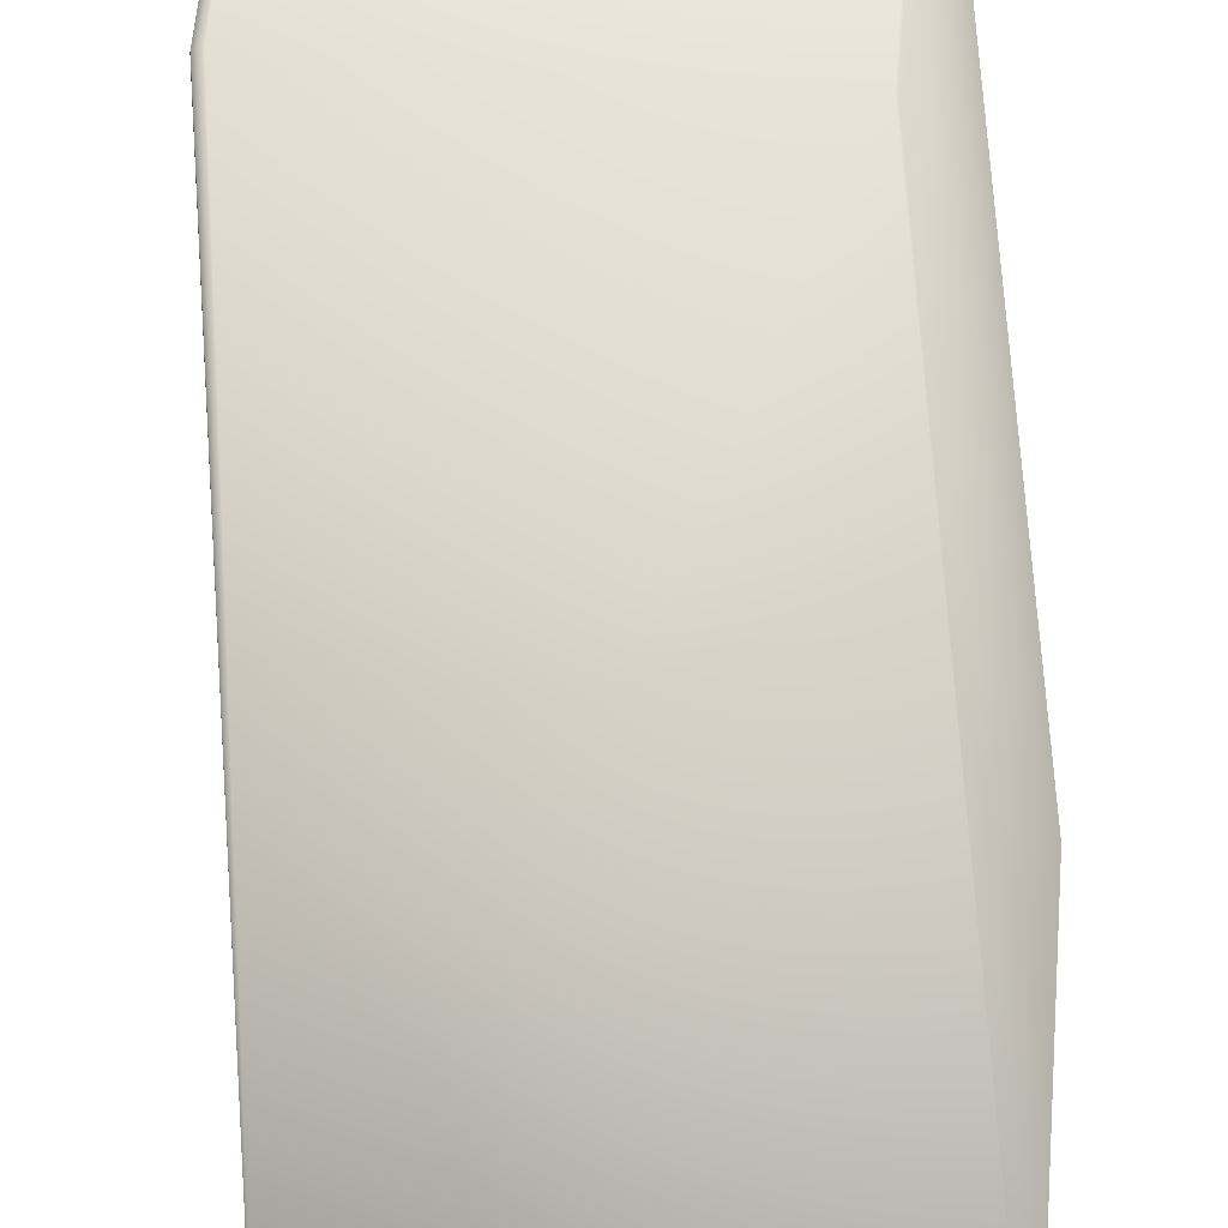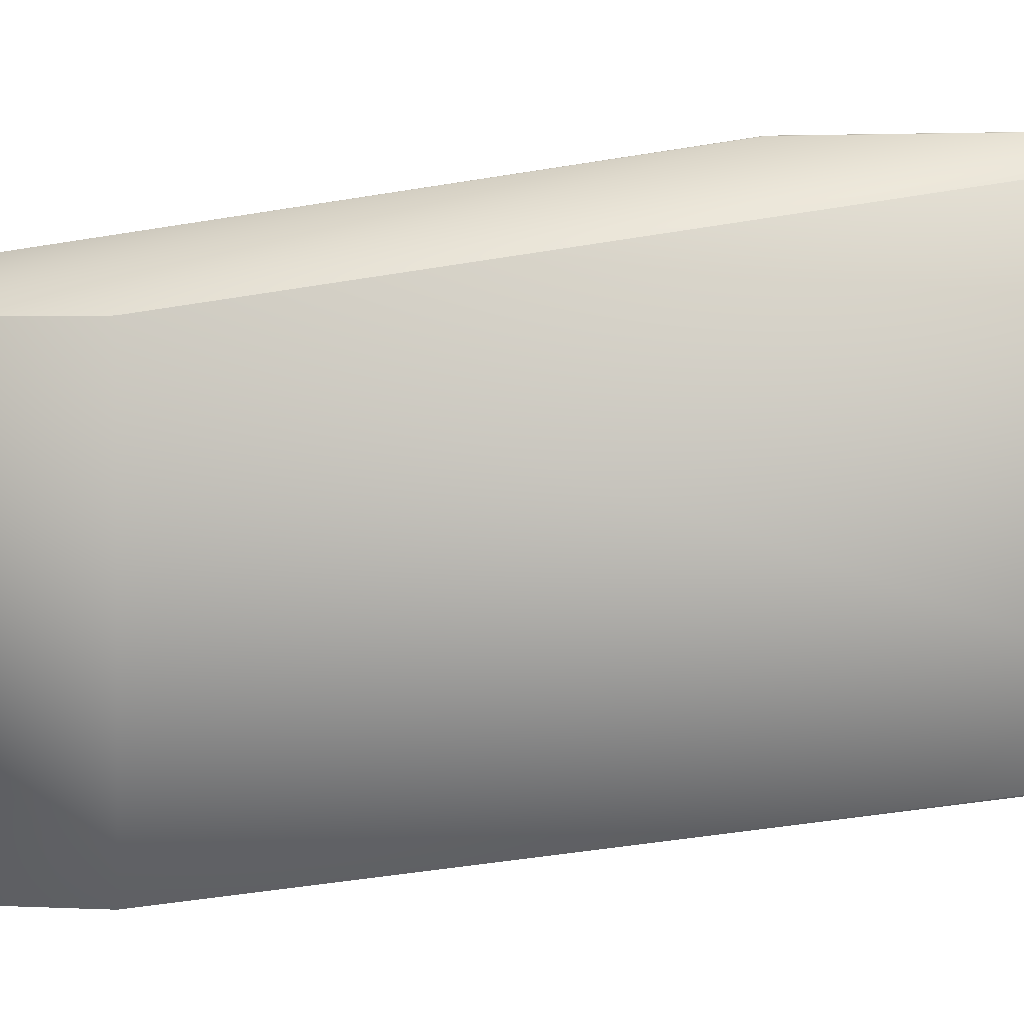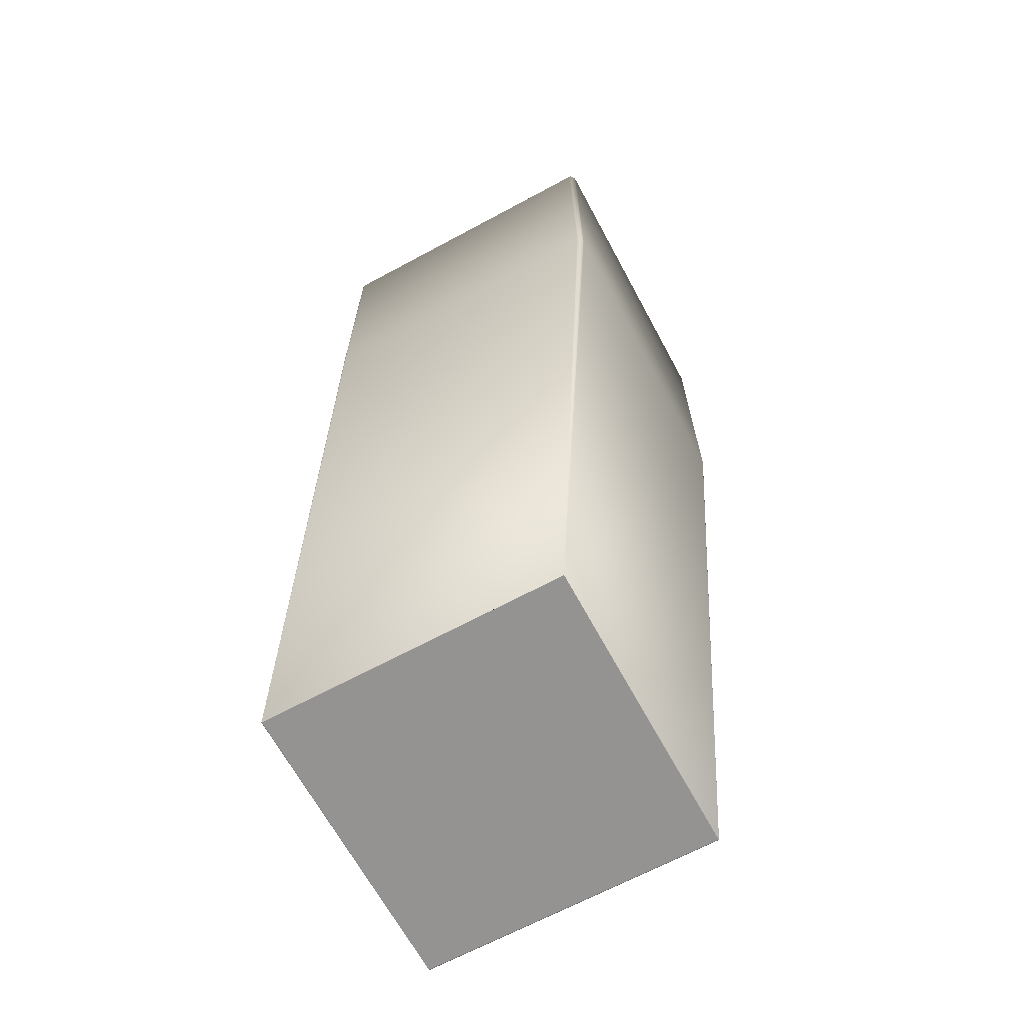
<metadata>
{"format":"obj","ext":"obj","renderer":"f3d","projection":"perspective","resolution":1024,"background":"white","views":[{"elev":58.8,"azim":-175.3,"up":"+Y"},{"elev":2.0,"azim":-77.1,"up":"+Y"},{"elev":-66.8,"azim":118.4,"up":"+Z"}]}
</metadata>
<code>
v 0.05407 0.04649 0.2348
v 0.05407 0.0465 0.2348
v 0.05416 -0.05351 0.2348
v 0.05408 0.0465 0.2348
v 0.05408 0.0465 0.2348
v 0.05409 0.04651 0.2348
v 0.05409 0.04652 0.2348
v 0.0541 0.04652 0.2348
v 0.0541 0.04653 0.2348
v 0.05411 0.04653 0.2348
v 0.05411 0.04654 0.2348
v 0.05412 0.04654 0.2348
v 0.05412 0.04655 0.2348
v 0.05412 0.04655 0.2348
v 0.05413 0.04656 0.2348
v 0.05413 0.04656 0.2348
v 0.05414 0.04657 0.2348
v 0.05414 0.04657 0.2348
v 0.05414 0.04658 0.2348
v 0.05415 0.04658 0.2348
v 0.05415 0.04659 0.2348
v 0.05416 0.04659 0.2348
v 0.05416 0.0466 0.2348
v 0.05416 0.0466 0.2348
v 0.05417 0.04661 0.2348
v 0.05417 0.04661 0.2348
v 0.05418 0.04662 0.2348
v 0.05418 0.04662 0.2348
v 0.05419 0.04663 0.2348
v 0.05419 0.04663 0.2348
v 0.0542 0.04664 0.2348
v 0.0542 0.04664 0.2348
v 0.05421 0.04665 0.2348
v 0.05421 0.04666 0.2348
v 0.05421 0.04666 0.2348
v 0.05422 0.04667 0.2348
v 0.05422 0.04667 0.2348
v 0.05423 0.04668 0.2348
v 0.05409 -0.0535 0.2348
v -0.04591 -0.05348 0.2348
v 0.05409 -0.0535 0.2348
v 0.05409 -0.05349 0.2348
v 0.0541 -0.05349 0.2348
v 0.0541 -0.05349 0.2348
v 0.05411 -0.05349 0.2348
v 0.05411 -0.05348 0.2348
v 0.05412 -0.05348 0.2348
v 0.05412 -0.05348 0.2348
v 0.05412 -0.05348 0.2348
v 0.05413 -0.05348 0.2348
v 0.05413 -0.05348 0.2348
v 0.05414 -0.05349 0.2348
v 0.05414 -0.05349 0.2348
v 0.05414 -0.05349 0.2348
v 0.05415 -0.05349 0.2348
v 0.05415 -0.0535 0.2348
v 0.05416 -0.0535 0.2348
v -0.04594 0.04649 0.2348
v -0.04593 0.0465 0.2348
v -0.04593 0.0465 0.2348
v -0.04592 0.0465 0.2348
v -0.04592 0.04651 0.2348
v -0.04592 0.04651 0.2348
v -0.04591 0.04652 0.2348
v -0.04591 0.04652 0.2348
v -0.04591 0.04653 0.2348
v -0.04591 0.04653 0.2348
v -0.04591 0.04654 0.2348
v -0.04591 0.04654 0.2348
v -0.04591 0.04655 0.2348
v -0.04591 0.04655 0.2348
v -0.04591 0.04656 0.2348
v -0.04591 0.04656 0.2348
v -0.04591 0.04657 0.2348
v -0.04591 0.04657 0.2348
v -0.04591 0.04658 0.2348
v -0.04591 0.04658 0.2348
v -0.04592 0.04659 0.2348
v -0.04592 0.04659 0.2348
v -0.04593 0.0466 0.2348
v -0.04593 0.0466 0.2348
v 0.05416 -0.05351 0.2348
v 0.05409 0.04651 0.2348
v 0.05429 0.04675 0.2348
v 0.05423 0.04668 0.2348
v 0.05423 0.04668 0.2348
v 0.05424 0.04669 0.2348
v 0.05424 0.04669 0.2348
v 0.05425 0.0467 0.2348
v 0.05425 0.0467 0.2348
v 0.05425 0.04671 0.2348
v 0.05425 0.04671 0.2348
v 0.05426 0.04671 0.2348
v 0.05426 0.04672 0.2348
v 0.05426 0.04672 0.2348
v 0.05427 0.04672 0.2348
v 0.05427 0.04673 0.2348
v 0.05427 0.04673 0.2348
v 0.05427 0.04673 0.2348
v 0.05428 0.04673 0.2348
v 0.05428 0.04674 0.2348
v 0.05428 0.04674 0.2348
v 0.05428 0.04674 0.2348
v 0.05428 0.04674 0.2348
v 0.05428 0.04674 0.2348
v 0.05428 0.04674 0.2348
v 0.05428 0.04675 0.2348
v 0.05429 0.04675 0.2348
v 0.05429 0.04675 0.2348
v 0.05429 0.04675 0.2348
v 0.05429 0.04675 0.2348
v 0.05429 0.04675 0.2348
v 0.05429 0.04675 0.2348
v 0.05429 0.04675 0.2348
v -0.04593 0.04661 0.2348
v 0.05429 0.04675 0.2348
v 0.05429 0.04675 0.2348
v 0.05429 0.04675 0.2348
v -0.04594 0.04661 0.2348
v -0.04594 0.04662 0.2348
v 0.0542 -0.05357 0.2348
v 0.05421 -0.05357 0.2348
v 0.05421 -0.05358 0.2348
v 0.05421 -0.05359 0.2348
v 0.05422 -0.0536 0.2348
v 0.05422 -0.05361 0.2348
v 0.05423 -0.05362 0.2348
v 0.05423 -0.05362 0.2348
v 0.05423 -0.05363 0.2348
v 0.05424 -0.05364 0.2348
v 0.05424 -0.05365 0.2348
v 0.05425 -0.05366 0.2348
v 0.05425 -0.05367 0.2348
v 0.05425 -0.05368 0.2348
v 0.05425 -0.05368 0.2348
v 0.05426 -0.05369 0.2348
v 0.05426 -0.0537 0.2348
v 0.05426 -0.05371 0.2348
v 0.05427 -0.05371 0.2348
v 0.05427 -0.05372 0.2348
v 0.05427 -0.05373 0.2348
v 0.05427 -0.05373 0.2348
v 0.05428 -0.05374 0.2348
v 0.05428 -0.05374 0.2348
v 0.05428 -0.05375 0.2348
v 0.05428 -0.05375 0.2348
v 0.05428 -0.05375 0.2348
v 0.05428 -0.05376 0.2348
v 0.05428 -0.05376 0.2348
v 0.05428 -0.05376 0.2348
v 0.05429 -0.05377 0.2348
v 0.05429 -0.05377 0.2348
v 0.05429 -0.05377 0.2348
v 0.05429 -0.05377 0.2348
v 0.05429 -0.05377 0.2348
v 0.05429 -0.05377 0.2348
v 0.05429 -0.05377 0.2348
v 0.05429 -0.05377 0.2348
v 0.05429 -0.05377 0.2348
v -0.04595 0.04662 0.2348
v -0.04596 0.04663 0.2348
v -0.04596 0.04663 0.2348
v -0.04597 0.04664 0.2348
v -0.04598 0.04664 0.2348
v -0.04598 0.04665 0.2348
v -0.04599 0.04666 0.2348
v -0.046 0.04666 0.2348
v -0.04601 0.04667 0.2348
v -0.04601 0.04667 0.2348
v -0.04602 0.04668 0.2348
v -0.04603 0.04668 0.2348
v -0.04604 0.04668 0.2348
v -0.04605 0.04669 0.2348
v -0.04605 0.04669 0.2348
v -0.04606 0.0467 0.2348
v -0.04607 0.0467 0.2348
v -0.04607 0.04671 0.2348
v -0.04608 0.04671 0.2348
v -0.04609 0.04671 0.2348
v -0.0461 0.04672 0.2348
v -0.0461 0.04672 0.2348
v -0.04611 0.04672 0.2348
v -0.04611 0.04673 0.2348
v -0.04612 0.04673 0.2348
v -0.04613 0.04673 0.2348
v -0.04613 0.04673 0.2348
v -0.04614 0.04674 0.2348
v -0.04614 0.04674 0.2348
v -0.04614 0.04674 0.2348
v -0.04615 0.04674 0.2348
v -0.04615 0.04674 0.2348
v -0.04615 0.04674 0.2348
v -0.04616 0.04675 0.2348
v -0.04616 0.04675 0.2348
v -0.04616 0.04675 0.2348
v -0.04616 0.04675 0.2348
v -0.04616 0.04675 0.2348
v -0.04616 0.04675 0.2348
v -0.04616 0.04675 0.2348
v -0.04616 0.04675 0.2348
v -0.04616 0.04675 0.2348
v -0.04616 0.04675 0.2348
v -0.01614 0.07731 0.4405
v 0.08746 0.07614 0.4406
v 0.08756 0.07565 0.4405
v 0.08756 -0.02496 0.4405
v 0.08582 0.0772 0.4405
v 0.08523 0.07731 0.4405
v 0.05417 -0.05352 0.2348
v 0.05418 -0.05353 0.2348
v 0.05418 -0.05354 0.2348
v 0.05419 -0.05354 0.2348
v 0.05419 -0.05355 0.2348
v 0.0542 -0.05356 0.2348
v 0.05417 -0.05352 0.2348
v 0.05429 -0.05377 0.3348
v 0.05429 -0.05377 0.3348
v 0.05429 -0.05377 0.2348
v 0.08746 -0.02538 0.4406
v 0.08746 -0.02538 0.5409
v 0.08733 -0.02549 0.5408
v 0.05429 -0.05377 0.2348
v -0.04616 -0.05377 0.3348
v 0.08632 -0.02575 0.5408
v -0.0145 -0.02575 0.5408
v 0.05407 -0.05352 0.2348
v 0.05407 -0.05351 0.2348
v -0.04593 -0.05351 0.2348
v -0.04591 -0.05348 0.2348
v -0.04591 -0.05348 0.2348
v -0.04591 -0.05349 0.2348
v -0.04591 -0.05349 0.2348
v -0.04591 -0.05349 0.2348
v -0.04591 -0.05349 0.2348
v -0.04592 -0.0535 0.2348
v -0.04592 -0.0535 0.2348
v -0.04593 -0.05351 0.2348
v 0.05408 -0.05351 0.2348
v 0.05408 -0.0535 0.2348
v -0.04616 -0.05377 0.2348
v -0.04593 -0.05352 0.2348
v -0.04594 -0.05352 0.2348
v -0.04594 -0.05353 0.2348
v -0.04595 -0.05354 0.2348
v -0.04596 -0.05354 0.2348
v -0.04596 -0.05355 0.2348
v -0.04597 -0.05356 0.2348
v -0.04598 -0.05357 0.2348
v -0.04598 -0.05357 0.2348
v -0.04599 -0.05358 0.2348
v -0.046 -0.05359 0.2348
v -0.04601 -0.0536 0.2348
v -0.04601 -0.05361 0.2348
v -0.04602 -0.05362 0.2348
v -0.04603 -0.05362 0.2348
v -0.04604 -0.05363 0.2348
v -0.04605 -0.05364 0.2348
v -0.04605 -0.05365 0.2348
v -0.04606 -0.05366 0.2348
v -0.04607 -0.05367 0.2348
v -0.04607 -0.05368 0.2348
v -0.04608 -0.05368 0.2348
v -0.04609 -0.05369 0.2348
v -0.0461 -0.0537 0.2348
v -0.0461 -0.05371 0.2348
v -0.04611 -0.05371 0.2348
v -0.04611 -0.05372 0.2348
v -0.04612 -0.05373 0.2348
v -0.04613 -0.05373 0.2348
v -0.04613 -0.05374 0.2348
v -0.04614 -0.05374 0.2348
v -0.04614 -0.05375 0.2348
v -0.04614 -0.05375 0.2348
v -0.04615 -0.05375 0.2348
v -0.04615 -0.05376 0.2348
v -0.04615 -0.05376 0.2348
v -0.04616 -0.05376 0.2348
v -0.04616 -0.05377 0.2348
v -0.04616 -0.05377 0.2348
v -0.04616 -0.05377 0.2348
v -0.04616 -0.05377 0.2348
v -0.04616 -0.05377 0.2348
v -0.04616 -0.05377 0.2348
v -0.04616 -0.05377 0.2348
v -0.04616 -0.05377 0.2348
v -0.04616 0.04675 0.3348
v -0.04616 0.04675 0.3348
v -0.01652 0.0772 0.5409
v -0.04616 0.04675 0.2348
v -0.01652 0.0772 0.4405
v -0.04616 0.04675 0.2348
v -0.01652 -0.02519 0.5409
v -0.04591 -0.05348 0.2348
v -0.04594 -0.05352 0.2348
v -0.04593 -0.05351 0.2348
v -0.04593 -0.05351 0.2348
v -0.04592 -0.0535 0.2348
v -0.04591 -0.05349 0.2348
v -0.04591 -0.05349 0.2348
v -0.04591 -0.05349 0.2348
v -0.04591 -0.05348 0.2348
v -0.04592 -0.0535 0.2348
v -0.04592 -0.0535 0.2348
v -0.04591 -0.05349 0.2348
v -0.04591 -0.05348 0.2348
v -0.04616 -0.05377 0.2348
v -0.04616 -0.05377 0.2348
v 0.08746 0.07614 0.5409
v 0.08756 0.07565 0.5409
v 0.08723 0.07594 0.5413
v 0.08582 0.0772 0.5409
v 0.08756 -0.02496 0.5409
v 0.08523 0.07731 0.5409
v -0.0141 0.07594 0.5413
v 0.08723 -0.02534 0.5413
v -0.01614 0.07731 0.5409
v -0.0141 -0.02534 0.5413
f 1 2 3
f 1 4 2
f 1 5 4
f 1 6 5
f 1 7 6
f 1 8 7
f 1 9 8
f 1 10 9
f 1 11 10
f 1 12 11
f 1 13 12
f 1 14 13
f 1 15 14
f 1 16 15
f 1 17 16
f 1 18 17
f 1 19 18
f 1 20 19
f 1 21 20
f 1 22 21
f 1 23 22
f 1 24 23
f 1 25 24
f 1 26 25
f 1 27 26
f 1 28 27
f 1 29 28
f 1 30 29
f 1 31 30
f 1 32 31
f 1 33 32
f 1 34 33
f 1 35 34
f 1 36 35
f 1 37 36
f 1 38 37
f 1 39 40
f 1 41 39
f 1 42 41
f 1 43 42
f 1 44 43
f 1 45 44
f 1 46 45
f 1 47 46
f 1 48 47
f 1 49 48
f 1 50 49
f 1 51 50
f 1 52 51
f 1 53 52
f 1 54 53
f 1 55 54
f 1 56 55
f 1 57 56
f 1 3 57
f 1 58 59
f 1 59 60
f 1 60 61
f 1 61 62
f 1 62 63
f 1 63 64
f 1 64 65
f 1 65 66
f 1 66 67
f 1 67 68
f 1 68 69
f 1 69 70
f 1 70 71
f 1 71 72
f 1 72 73
f 1 73 74
f 1 74 75
f 1 75 76
f 1 76 77
f 1 77 78
f 1 78 79
f 1 79 80
f 1 80 81
f 1 81 38
f 1 40 58
f 2 4 82
f 2 82 3
f 4 5 82
f 5 83 82
f 5 6 83
f 83 6 82
f 6 7 82
f 7 8 82
f 8 9 82
f 9 10 82
f 10 11 82
f 11 12 82
f 12 13 82
f 13 14 82
f 14 15 82
f 15 16 82
f 16 17 82
f 17 18 82
f 18 19 84
f 18 84 82
f 19 20 84
f 20 21 84
f 21 22 84
f 22 23 84
f 23 24 84
f 24 25 84
f 25 26 84
f 26 27 84
f 27 28 84
f 28 29 84
f 29 30 84
f 30 31 84
f 31 32 84
f 32 33 84
f 33 34 84
f 34 35 84
f 35 36 84
f 36 37 84
f 37 38 84
f 38 85 84
f 38 81 85
f 85 86 84
f 85 81 86
f 86 87 84
f 86 81 87
f 87 88 84
f 87 81 88
f 88 89 84
f 88 81 89
f 89 90 84
f 89 81 90
f 90 91 84
f 90 81 91
f 91 92 84
f 91 81 92
f 92 93 84
f 92 81 93
f 93 94 84
f 93 81 94
f 94 95 84
f 94 81 95
f 95 96 84
f 95 81 96
f 96 97 84
f 96 81 97
f 97 98 84
f 97 81 98
f 98 99 84
f 98 81 99
f 99 100 84
f 99 81 100
f 100 101 84
f 100 81 101
f 101 102 84
f 101 81 102
f 102 103 84
f 102 81 103
f 103 104 84
f 103 81 104
f 104 105 84
f 104 81 105
f 105 106 84
f 105 81 106
f 106 107 84
f 106 81 107
f 107 108 84
f 107 81 108
f 108 109 84
f 108 81 109
f 109 110 84
f 109 81 110
f 110 111 84
f 110 81 111
f 111 112 84
f 111 81 112
f 112 113 84
f 112 81 113
f 113 114 84
f 113 81 115
f 113 115 114
f 114 116 84
f 114 115 116
f 116 117 118
f 116 118 84
f 116 115 119
f 116 119 120
f 116 120 117
f 117 121 118
f 117 122 121
f 117 123 122
f 117 124 123
f 117 125 124
f 117 126 125
f 117 127 126
f 117 128 127
f 117 129 128
f 117 130 129
f 117 131 130
f 117 132 131
f 117 133 132
f 117 134 133
f 117 135 134
f 117 136 135
f 117 137 136
f 117 138 137
f 117 139 138
f 117 140 139
f 117 141 140
f 117 142 141
f 117 143 142
f 117 144 143
f 117 145 144
f 117 146 145
f 117 147 146
f 117 148 147
f 117 149 148
f 117 150 149
f 117 151 150
f 117 152 151
f 117 153 152
f 117 154 153
f 117 155 154
f 117 156 155
f 117 157 156
f 117 158 157
f 117 159 158
f 117 120 160
f 117 160 161
f 117 161 162
f 117 162 163
f 117 163 164
f 117 164 165
f 117 165 166
f 117 166 167
f 117 167 168
f 117 168 169
f 117 169 170
f 117 170 171
f 117 171 172
f 117 172 173
f 117 173 174
f 117 174 175
f 117 175 176
f 117 176 177
f 117 177 178
f 117 178 179
f 117 179 180
f 117 180 181
f 117 181 182
f 117 182 183
f 117 183 184
f 117 184 185
f 117 185 186
f 117 186 187
f 117 187 188
f 117 188 189
f 117 189 190
f 117 190 191
f 117 191 192
f 117 192 193
f 117 193 194
f 117 194 195
f 117 195 196
f 117 196 197
f 117 197 198
f 117 198 199
f 117 199 200
f 117 200 201
f 117 201 202
f 117 202 203
f 117 204 205
f 117 205 206
f 117 207 204
f 117 208 207
f 117 206 159
f 117 203 208
f 118 209 84
f 118 210 209
f 118 211 210
f 118 212 211
f 118 213 212
f 118 214 213
f 118 121 214
f 84 215 82
f 84 209 215
f 216 217 218
f 216 218 219
f 216 220 221
f 216 221 217
f 216 219 220
f 217 222 218
f 217 223 222
f 217 221 224
f 217 224 225
f 217 225 223
f 226 227 215
f 226 215 209
f 226 209 210
f 226 210 211
f 226 211 212
f 226 212 213
f 226 213 214
f 226 214 121
f 226 121 122
f 226 122 123
f 226 123 124
f 226 124 125
f 226 125 126
f 226 126 127
f 226 127 128
f 226 128 129
f 226 129 130
f 226 130 131
f 226 131 132
f 226 132 133
f 226 133 134
f 226 134 135
f 226 135 136
f 226 136 137
f 226 137 138
f 226 138 139
f 226 139 140
f 226 140 141
f 226 141 142
f 226 142 143
f 226 143 144
f 226 144 145
f 226 145 146
f 226 146 222
f 226 222 228
f 226 40 227
f 226 229 40
f 226 230 229
f 226 231 230
f 226 232 231
f 226 233 232
f 226 234 233
f 226 235 234
f 226 236 235
f 226 237 236
f 226 228 237
f 227 238 82
f 227 82 215
f 227 40 238
f 238 239 3
f 238 3 82
f 238 40 239
f 239 39 57
f 239 57 3
f 239 40 39
f 39 41 56
f 39 56 57
f 41 42 55
f 41 55 56
f 42 43 54
f 42 54 55
f 43 44 53
f 43 53 54
f 44 45 52
f 44 52 53
f 45 46 51
f 45 51 52
f 46 47 50
f 46 50 51
f 47 48 49
f 47 49 50
f 146 147 222
f 147 148 222
f 148 149 222
f 149 150 222
f 150 151 222
f 151 152 222
f 152 153 222
f 153 154 222
f 154 155 222
f 155 156 222
f 156 157 222
f 157 158 222
f 158 159 222
f 159 218 222
f 159 206 218
f 218 206 219
f 222 223 240
f 222 241 228
f 222 242 241
f 222 243 242
f 222 244 243
f 222 245 244
f 222 246 245
f 222 247 246
f 222 248 247
f 222 249 248
f 222 250 249
f 222 251 250
f 222 252 251
f 222 253 252
f 222 254 253
f 222 255 254
f 222 256 255
f 222 257 256
f 222 258 257
f 222 259 258
f 222 260 259
f 222 261 260
f 222 262 261
f 222 263 262
f 222 264 263
f 222 265 264
f 222 266 265
f 222 267 266
f 222 268 267
f 222 269 268
f 222 270 269
f 222 271 270
f 222 272 271
f 222 273 272
f 222 274 273
f 222 275 274
f 222 276 275
f 222 277 276
f 222 278 277
f 222 279 278
f 222 280 279
f 222 281 280
f 222 282 281
f 222 283 282
f 222 284 283
f 222 285 284
f 222 240 285
f 286 287 288
f 286 289 287
f 286 288 290
f 286 290 289
f 287 289 291
f 287 291 223
f 287 223 292
f 287 292 288
f 58 115 59
f 58 119 115
f 58 120 119
f 58 160 120
f 58 161 160
f 58 162 161
f 58 163 162
f 58 164 163
f 58 165 164
f 58 166 165
f 58 167 166
f 58 168 167
f 58 169 168
f 58 170 169
f 58 171 170
f 58 172 171
f 58 173 172
f 58 174 173
f 58 175 174
f 58 176 175
f 58 177 176
f 58 178 177
f 58 179 178
f 58 180 179
f 58 181 180
f 58 182 181
f 58 183 182
f 58 184 183
f 58 185 184
f 58 186 185
f 58 187 186
f 58 188 187
f 58 291 188
f 58 293 240
f 58 40 293
f 58 240 291
f 59 81 60
f 59 115 81
f 60 80 61
f 60 81 80
f 61 79 62
f 61 80 79
f 62 78 63
f 62 79 78
f 63 77 64
f 63 78 77
f 64 76 65
f 64 77 76
f 65 75 66
f 65 76 75
f 66 74 67
f 66 75 74
f 67 73 68
f 67 74 73
f 68 72 69
f 68 73 72
f 69 71 70
f 69 72 71
f 188 291 189
f 189 291 190
f 190 291 191
f 191 291 192
f 192 291 193
f 193 291 194
f 194 291 195
f 195 291 196
f 196 291 197
f 197 291 198
f 198 291 199
f 199 291 200
f 200 291 201
f 201 291 202
f 202 289 203
f 202 291 289
f 289 290 203
f 291 240 223
f 223 225 292
f 294 295 241
f 294 296 295
f 294 297 296
f 294 298 297
f 294 299 298
f 294 300 299
f 294 301 300
f 294 241 242
f 294 242 243
f 294 243 244
f 294 244 245
f 294 245 246
f 294 246 247
f 294 247 248
f 294 248 249
f 294 249 250
f 294 250 251
f 294 251 252
f 294 252 253
f 294 253 254
f 294 254 255
f 294 255 256
f 294 256 257
f 294 257 258
f 294 258 259
f 294 259 260
f 294 260 261
f 294 261 262
f 294 262 263
f 294 263 264
f 294 264 265
f 294 265 266
f 294 266 240
f 294 240 301
f 295 296 228
f 295 228 241
f 296 302 237
f 296 297 302
f 296 237 228
f 302 297 236
f 302 236 237
f 297 303 235
f 297 298 303
f 297 235 236
f 303 298 234
f 303 234 235
f 298 299 234
f 299 304 233
f 299 300 304
f 299 233 234
f 304 300 232
f 304 232 233
f 300 301 231
f 300 231 232
f 301 305 230
f 301 230 231
f 301 240 305
f 305 293 229
f 305 229 230
f 305 240 293
f 293 40 229
f 266 267 240
f 267 268 240
f 268 269 240
f 269 270 240
f 270 271 272
f 270 272 240
f 272 273 240
f 273 274 240
f 274 275 240
f 275 276 240
f 276 277 240
f 277 278 279
f 277 279 240
f 279 280 240
f 280 281 306
f 280 306 240
f 281 282 306
f 306 282 240
f 282 307 240
f 282 283 307
f 307 283 240
f 283 284 240
f 284 285 240
f 308 309 205
f 308 310 309
f 308 311 310
f 308 204 311
f 308 205 204
f 309 310 312
f 309 312 205
f 310 311 313
f 310 313 314
f 310 315 312
f 310 314 315
f 311 204 207
f 311 207 313
f 313 207 208
f 313 208 316
f 313 316 314
f 205 312 206
f 208 203 316
f 220 312 315
f 220 315 221
f 220 219 206
f 220 206 312
f 315 224 221
f 315 314 317
f 315 317 224
f 224 317 225
f 314 288 292
f 314 316 288
f 314 292 317
f 288 316 290
f 316 203 290
f 317 292 225

</code>
